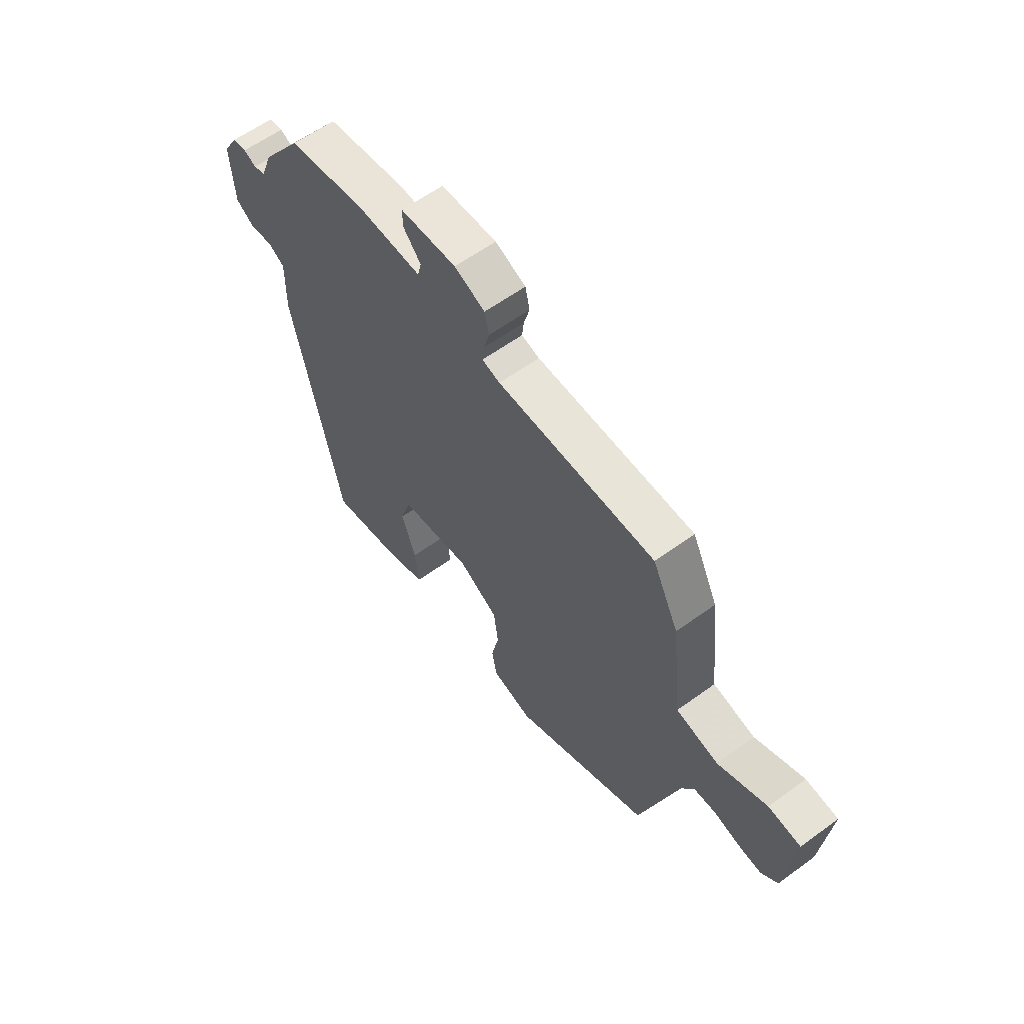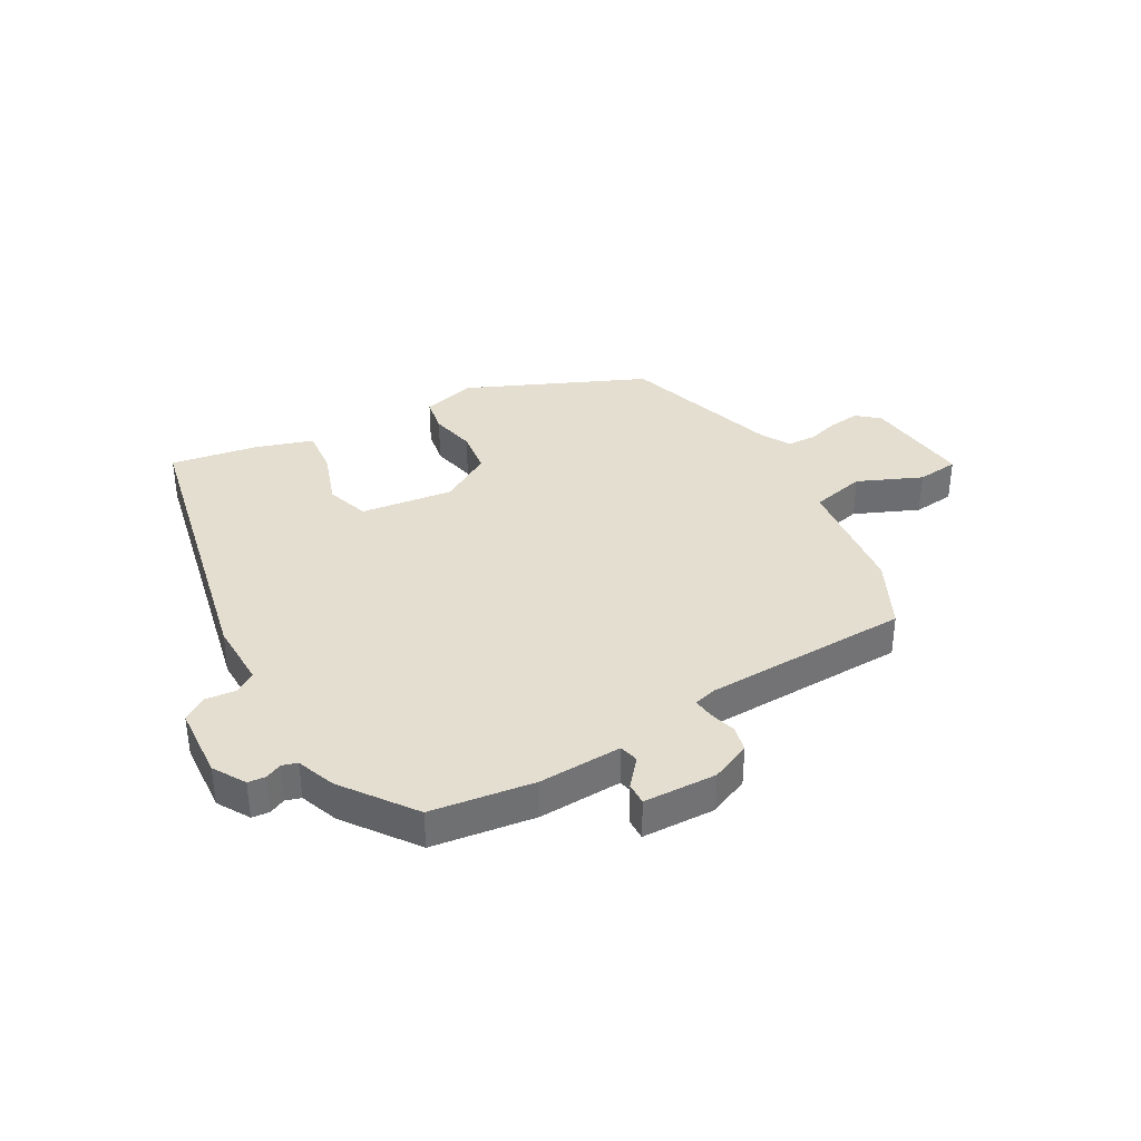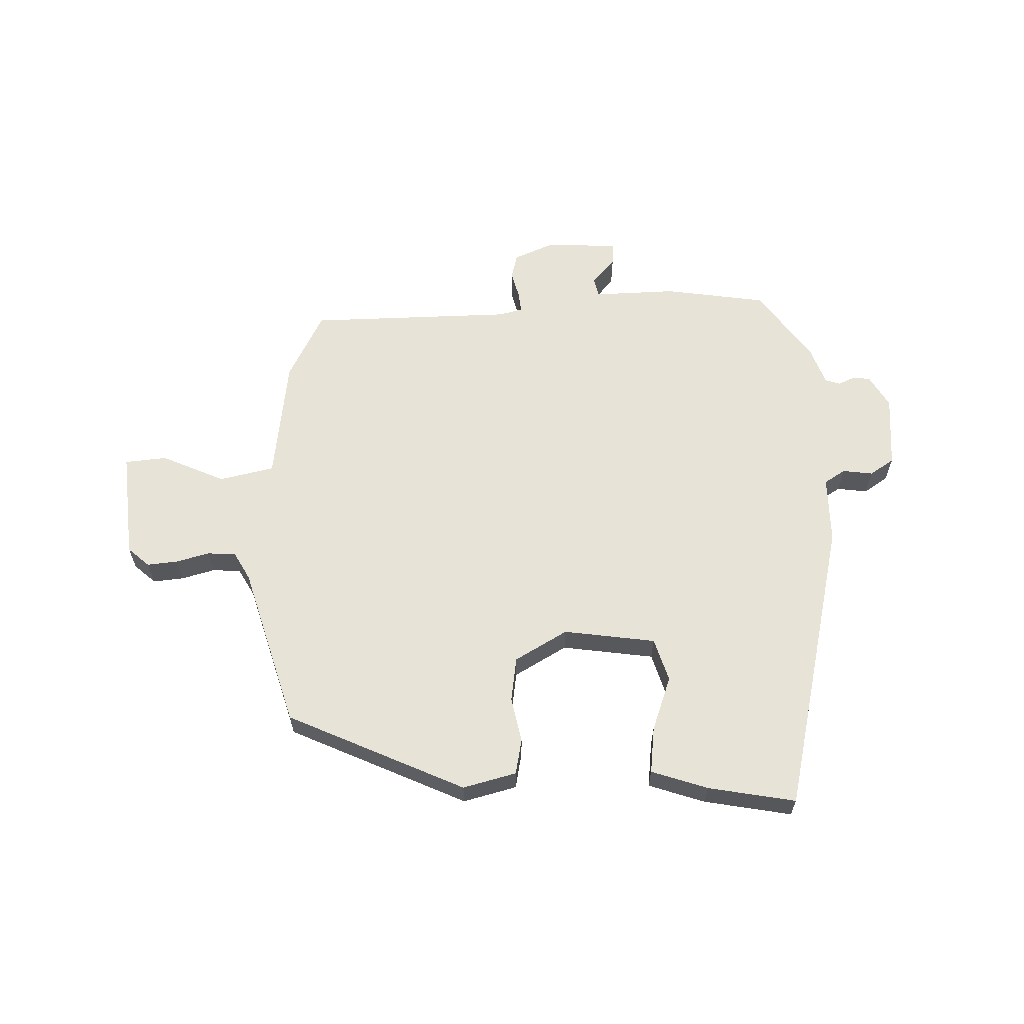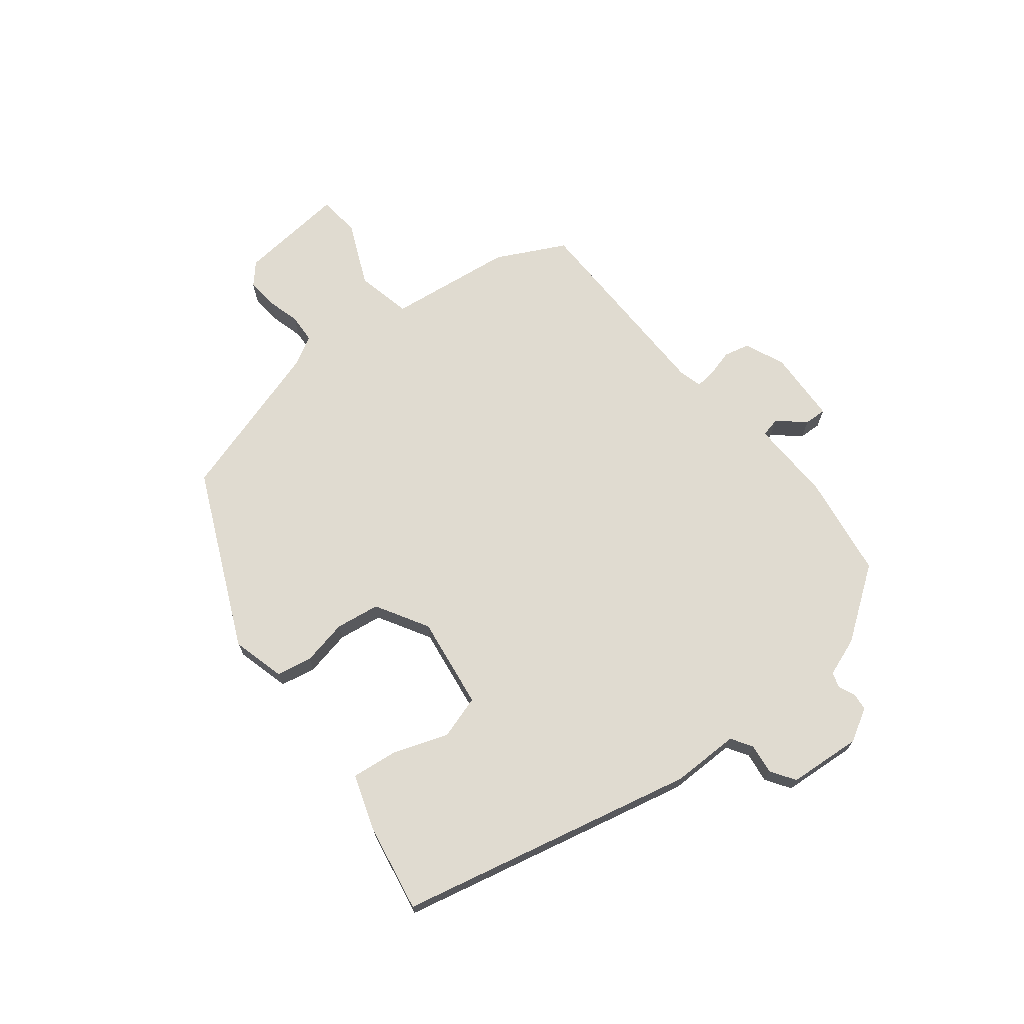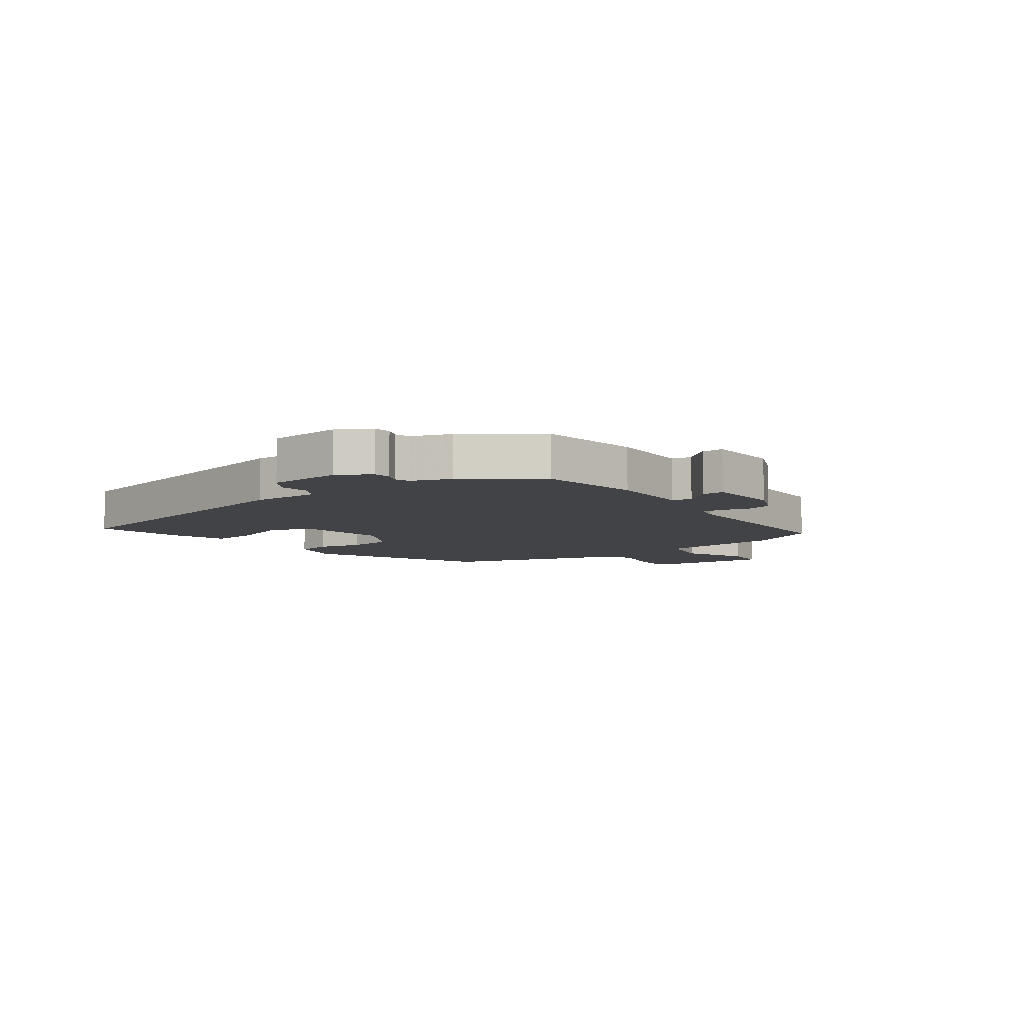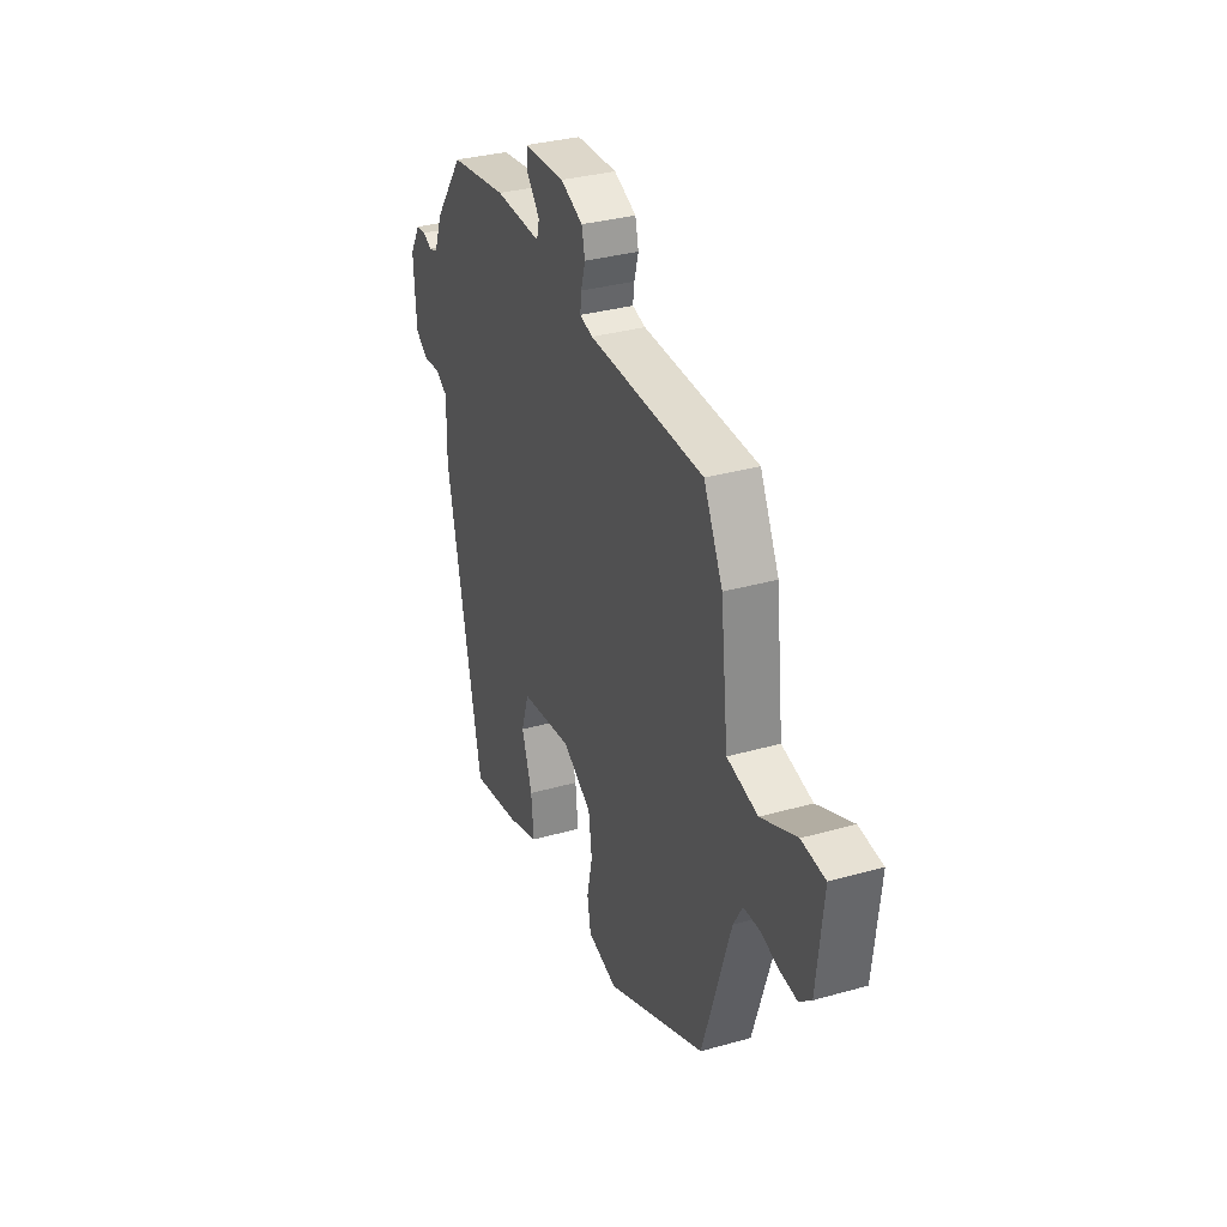
<metadata>
{"format":"obj","ext":"obj","renderer":"f3d","projection":"perspective","resolution":1024,"background":"white","views":[{"elev":59.8,"azim":53.2,"up":"+Z"},{"elev":36.4,"azim":-29.4,"up":"+Y"},{"elev":62.0,"azim":179.3,"up":"+Y"},{"elev":69.9,"azim":-127.6,"up":"+Y"},{"elev":-7.4,"azim":-52.9,"up":"+Y"},{"elev":32.8,"azim":68.6,"up":"+Z"}]}
</metadata>
<code>
v -0.429 0.07 0.519
v -0.253 0.07 0.543
v -0.111 0.07 0.537
v -0.103 0.07 0.57
v -0.142 0.07 0.616
v -0.143 0.07 0.654
v -0.018 0.07 0.658
v 0.05 0.07 0.628
v 0.06 0.07 0.584
v 0.047 0.07 0.538
v 0.043 0.07 0.503
v 0.083 0.07 0.492
v 0.435 0.07 0.482
v 0.493 0.07 0.364
v 0.517 0.07 0.15
v 0.611 0.07 0.128
v 0.72 0.07 0.175
v 0.792 0.07 0.167
v 0.772 0.07 -0.018
v 0.735 0.07 -0.05
v 0.682 0.07 -0.044
v 0.626 0.07 -0.028
v 0.577 0.07 -0.03
v 0.549 0.07 -0.078
v 0.462 0.07 -0.353
v 0.157 0.07 -0.487
v 0.066 0.07 -0.462
v 0.055 0.07 -0.401
v 0.072 0.07 -0.323
v 0.062 0.07 -0.247
v -0.027 0.07 -0.194
v -0.185 0.07 -0.214
v -0.209 0.07 -0.288
v -0.177 0.07 -0.382
v -0.169 0.07 -0.462
v -0.266 0.07 -0.493
v -0.416 0.07 -0.518
v -0.525 0.07 -0.008
v -0.523 0.07 0.108
v -0.559 0.07 0.131
v -0.611 0.07 0.125
v -0.652 0.07 0.153
v -0.66 0.07 0.279
v -0.627 0.07 0.334
v -0.597 0.07 0.337
v -0.569 0.07 0.324
v -0.543 0.07 0.332
v -0.518 0.07 0.398
v -0.429 0 0.519
v -0.253 0 0.543
v -0.111 0 0.537
v -0.103 0 0.57
v -0.142 0 0.616
v -0.143 0 0.654
v -0.018 0 0.658
v 0.05 0 0.628
v 0.06 0 0.584
v 0.047 0 0.538
v 0.043 0 0.503
v 0.083 0 0.492
v 0.435 0 0.482
v 0.493 0 0.364
v 0.517 0 0.15
v 0.611 0 0.128
v 0.72 0 0.175
v 0.792 0 0.167
v 0.772 0 -0.018
v 0.735 0 -0.05
v 0.682 0 -0.044
v 0.626 0 -0.028
v 0.577 0 -0.03
v 0.549 0 -0.078
v 0.462 0 -0.353
v 0.157 0 -0.487
v 0.066 0 -0.462
v 0.055 0 -0.401
v 0.072 0 -0.323
v 0.062 0 -0.247
v -0.027 0 -0.194
v -0.185 0 -0.214
v -0.209 0 -0.288
v -0.177 0 -0.382
v -0.169 0 -0.462
v -0.266 0 -0.493
v -0.416 0 -0.518
v -0.525 0 -0.008
v -0.523 0 0.108
v -0.559 0 0.131
v -0.611 0 0.125
v -0.652 0 0.153
v -0.66 0 0.279
v -0.627 0 0.334
v -0.597 0 0.337
v -0.569 0 0.324
v -0.543 0 0.332
v -0.518 0 0.398
f 1 2 3
f 48 1 3
f 47 48 3
f 44 45 46
f 43 44 46
f 42 43 46
f 41 42 46
f 40 41 46
f 39 40 46 47
f 37 38 39
f 36 37 39
f 35 36 39
f 34 35 39
f 33 34 39
f 39 47 3
f 33 39 3
f 32 33 3
f 27 28 29
f 26 27 29
f 25 26 29
f 24 25 29
f 23 24 29 30
f 20 21 22
f 19 20 22
f 18 19 22
f 17 18 22
f 16 17 22
f 15 16 22 23
f 12 13 14 15
f 23 30 31
f 15 23 31
f 12 15 31
f 11 12 31
f 8 9 10
f 7 8 10
f 6 7 10
f 5 6 10
f 4 5 10
f 32 3 4
f 31 32 4
f 11 31 4
f 4 10 11
f 51 50 49
f 51 49 96
f 51 96 95
f 94 93 92
f 94 92 91
f 94 91 90
f 94 90 89
f 94 89 88
f 95 94 88 87
f 87 86 85
f 87 85 84
f 87 84 83
f 87 83 82
f 87 82 81
f 51 95 87
f 51 87 81
f 51 81 80
f 77 76 75
f 77 75 74
f 77 74 73
f 77 73 72
f 78 77 72 71
f 70 69 68
f 70 68 67
f 70 67 66
f 70 66 65
f 70 65 64
f 71 70 64 63
f 63 62 61 60
f 79 78 71
f 79 71 63
f 79 63 60
f 79 60 59
f 58 57 56
f 58 56 55
f 58 55 54
f 58 54 53
f 58 53 52
f 52 51 80
f 52 80 79
f 52 79 59
f 59 58 52
f 1 49 50 2
f 2 50 51 3
f 3 51 52 4
f 4 52 53 5
f 5 53 54 6
f 6 54 55 7
f 7 55 56 8
f 8 56 57 9
f 9 57 58 10
f 10 58 59 11
f 11 59 60 12
f 12 60 61 13
f 13 61 62 14
f 14 62 63 15
f 15 63 64 16
f 16 64 65 17
f 17 65 66 18
f 18 66 67 19
f 19 67 68 20
f 20 68 69 21
f 21 69 70 22
f 22 70 71 23
f 23 71 72 24
f 24 72 73 25
f 25 73 74 26
f 26 74 75 27
f 27 75 76 28
f 28 76 77 29
f 29 77 78 30
f 30 78 79 31
f 31 79 80 32
f 32 80 81 33
f 33 81 82 34
f 34 82 83 35
f 35 83 84 36
f 36 84 85 37
f 37 85 86 38
f 38 86 87 39
f 39 87 88 40
f 40 88 89 41
f 41 89 90 42
f 42 90 91 43
f 43 91 92 44
f 44 92 93 45
f 45 93 94 46
f 46 94 95 47
f 47 95 96 48
f 48 96 49 1

</code>
